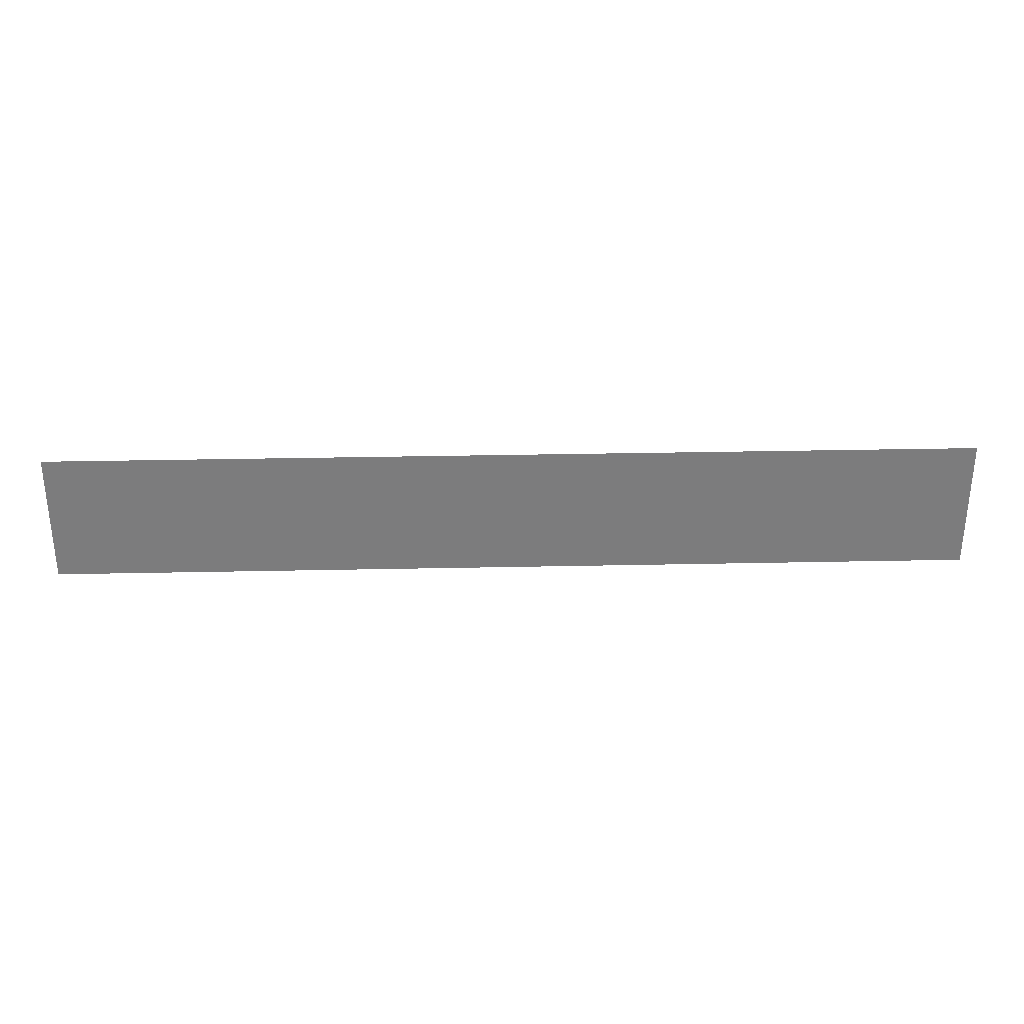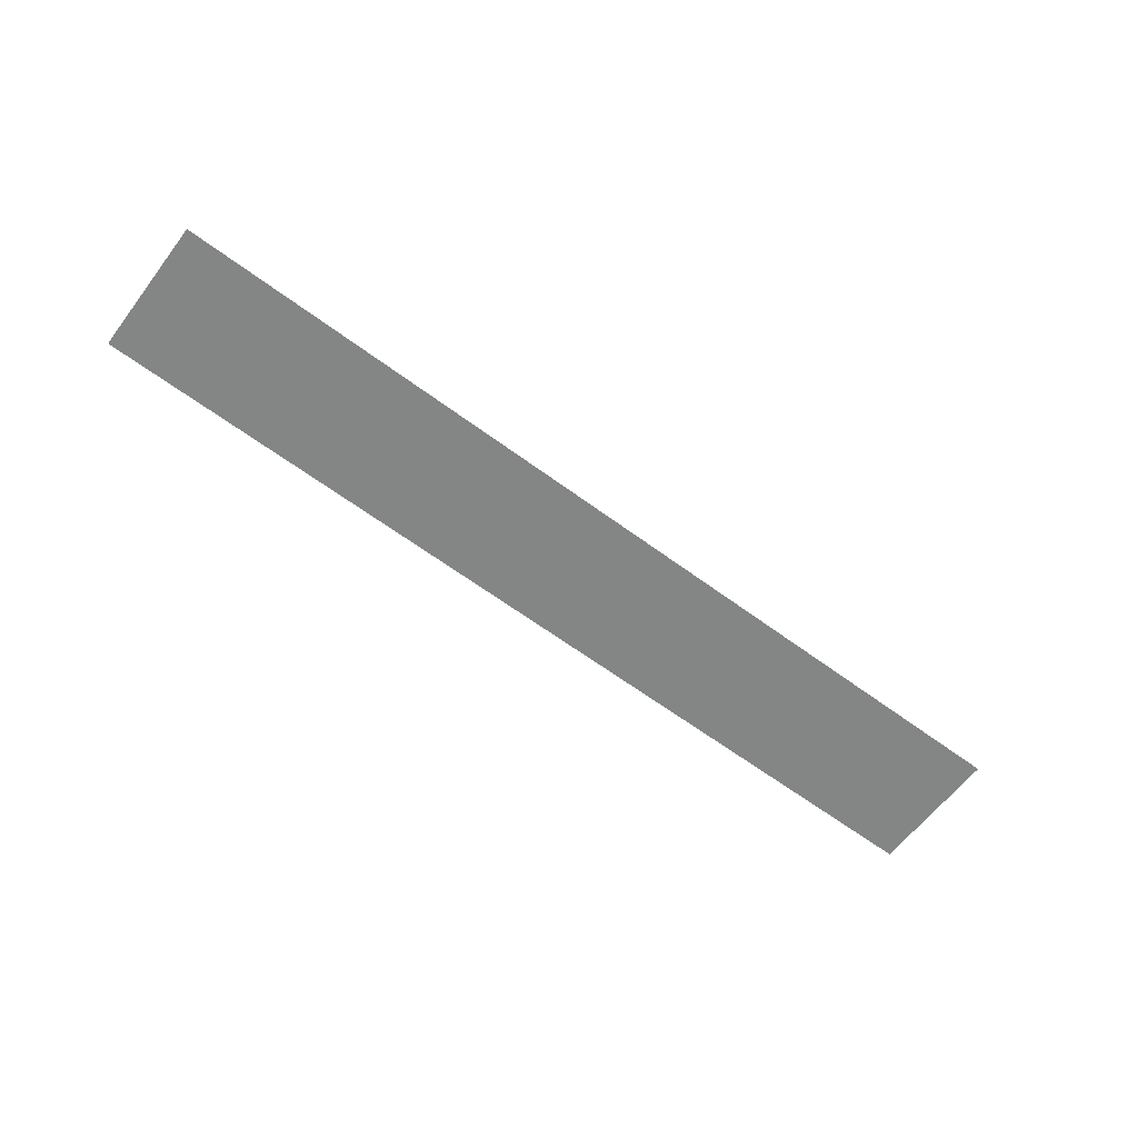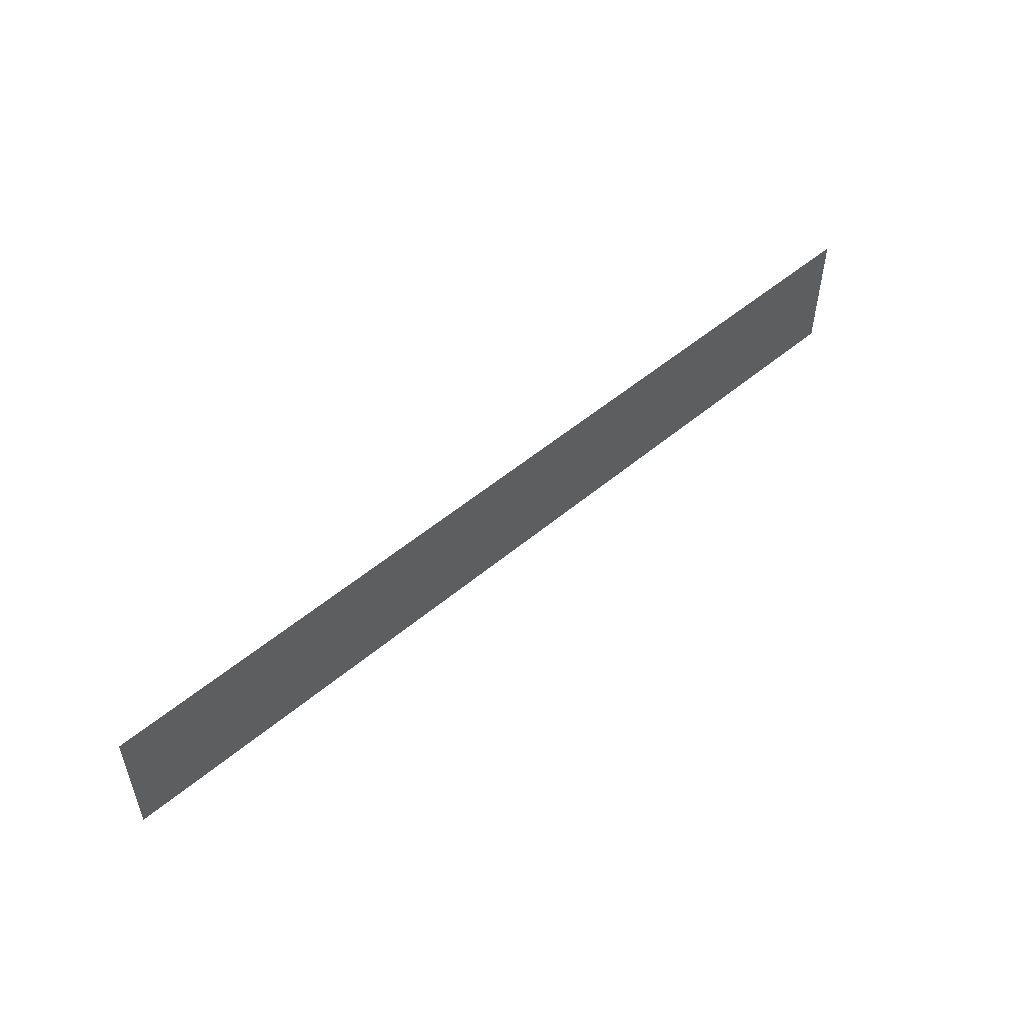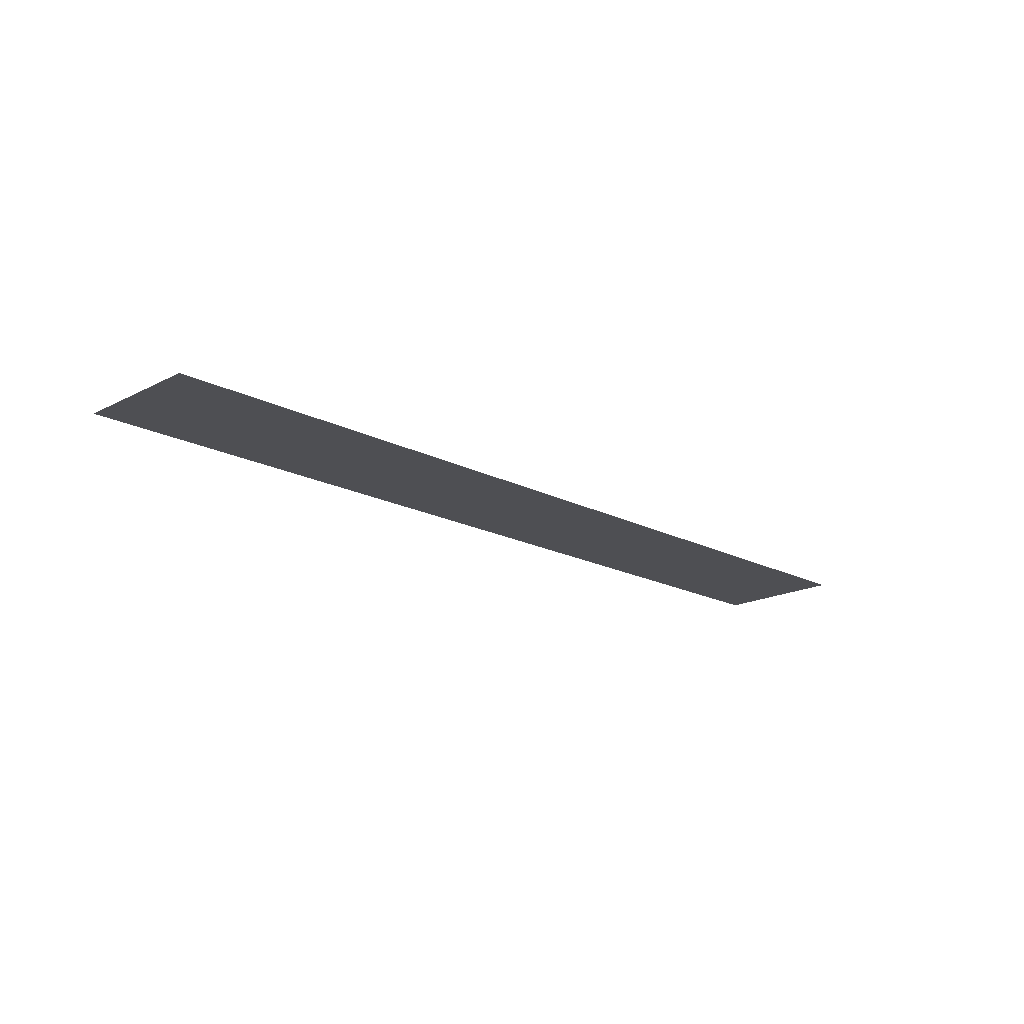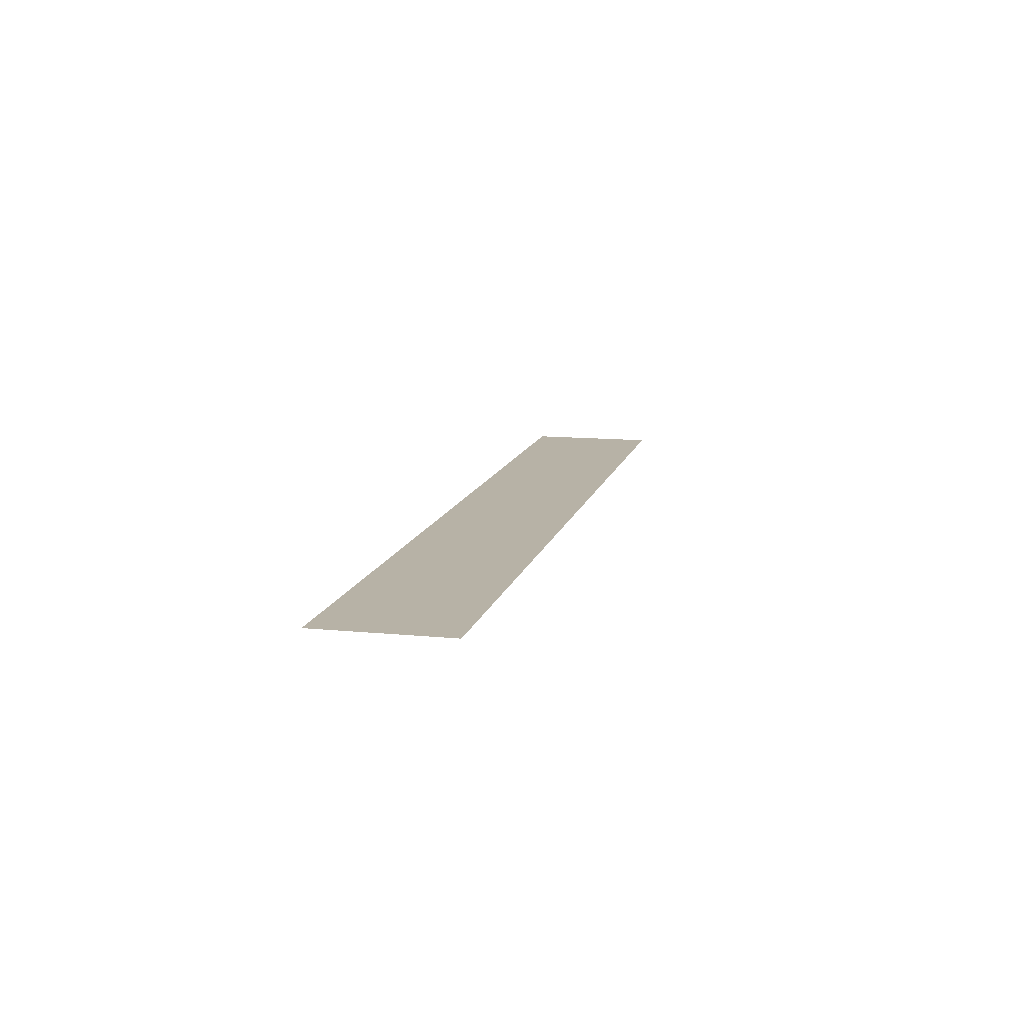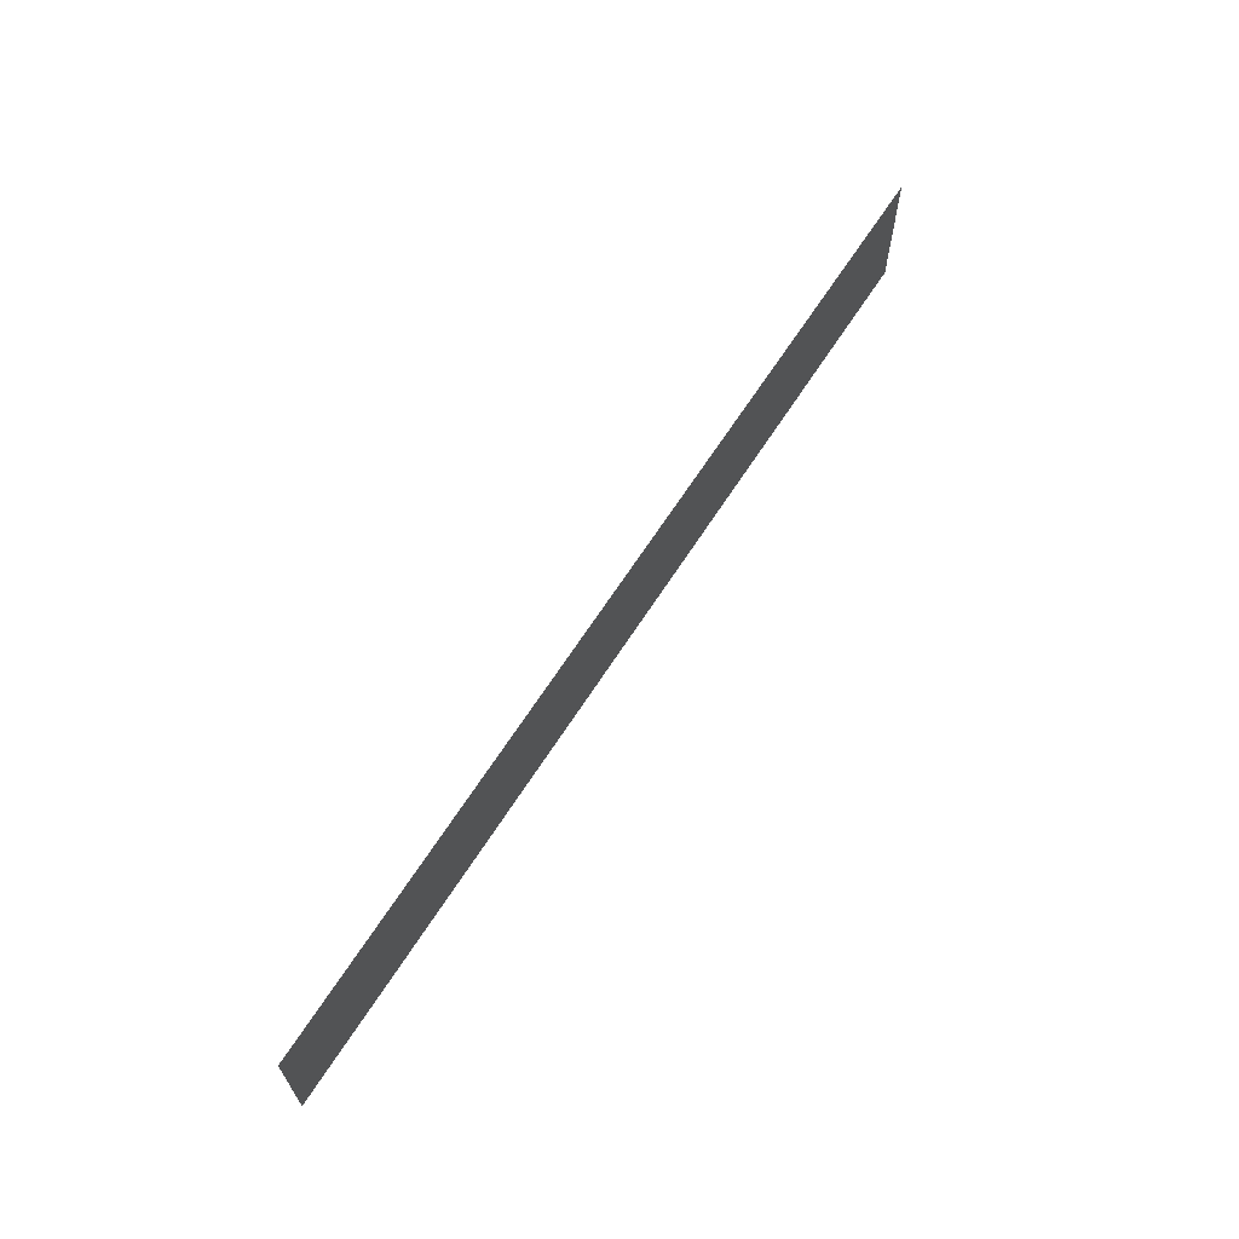
<metadata>
{"format":"obj","ext":"obj","renderer":"f3d","projection":"perspective","resolution":1024,"background":"white","views":[{"elev":31.4,"azim":-1.7,"up":"+Y"},{"elev":-61.6,"azim":142.8,"up":"+Z"},{"elev":51.9,"azim":137.7,"up":"+Y"},{"elev":-18.2,"azim":-45.1,"up":"+Z"},{"elev":12.3,"azim":103.0,"up":"+Z"},{"elev":64.8,"azim":122.5,"up":"+Y"}]}
</metadata>
<code>
o detailCables_typeA
v -4 1.143 0
v 4 0 0
v -4 0 0
v 4 1.143 0
f 1 2 3
f 2 1 4

</code>
